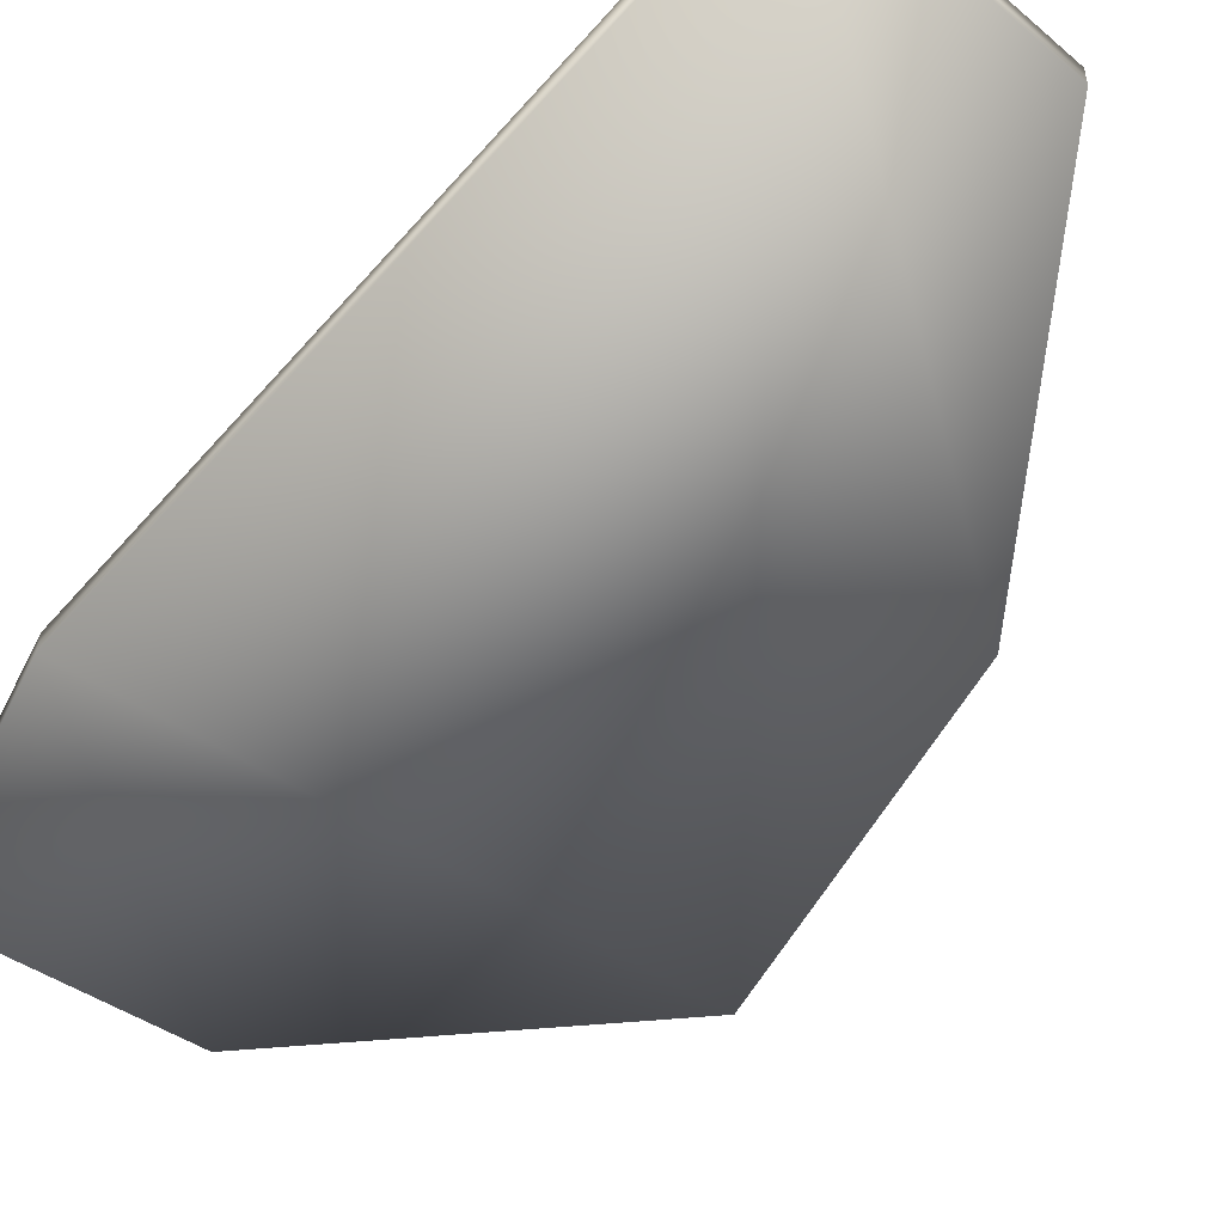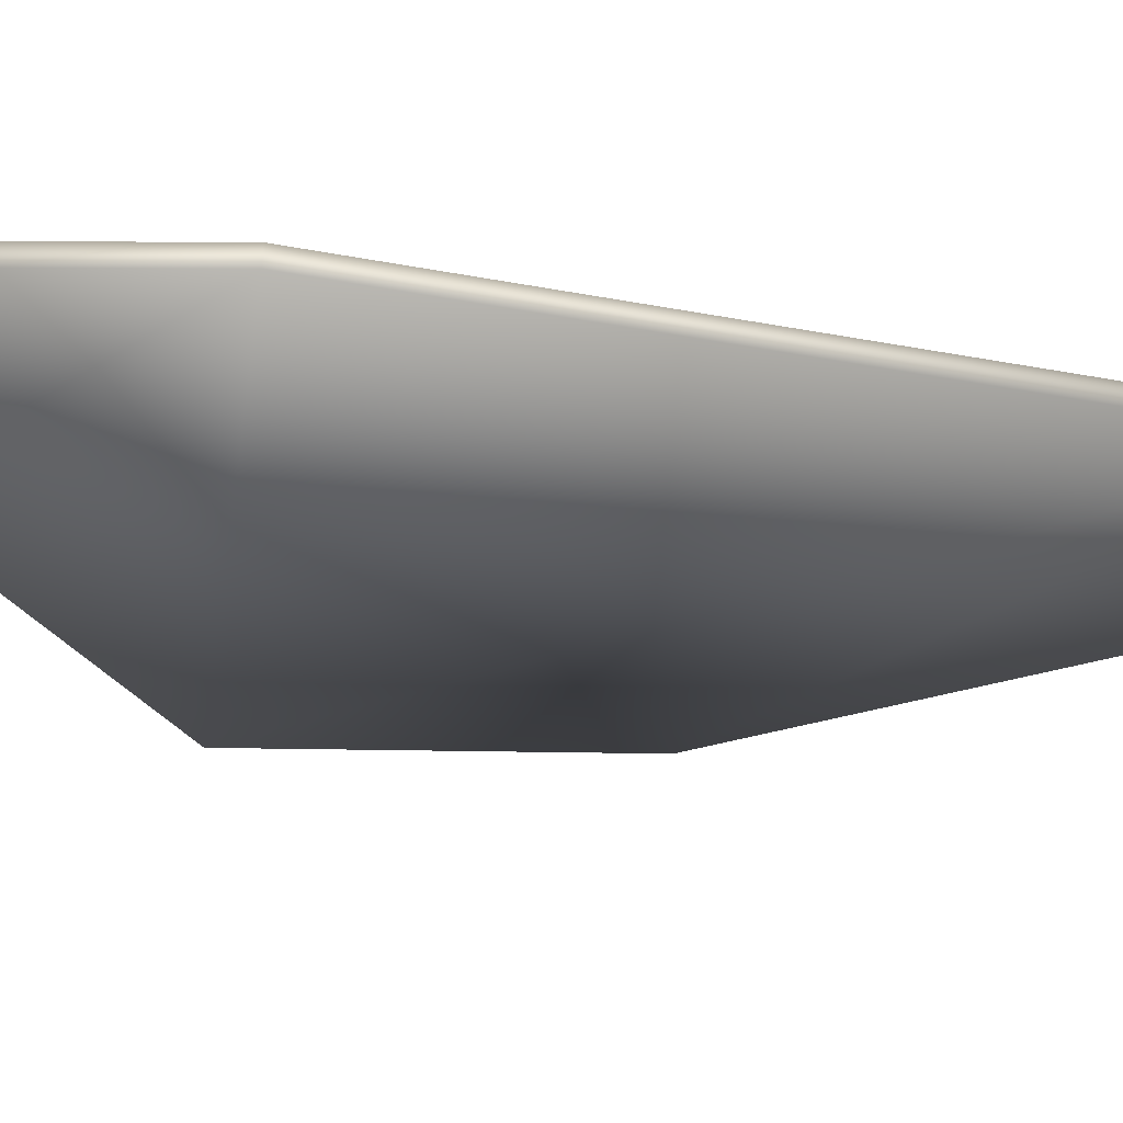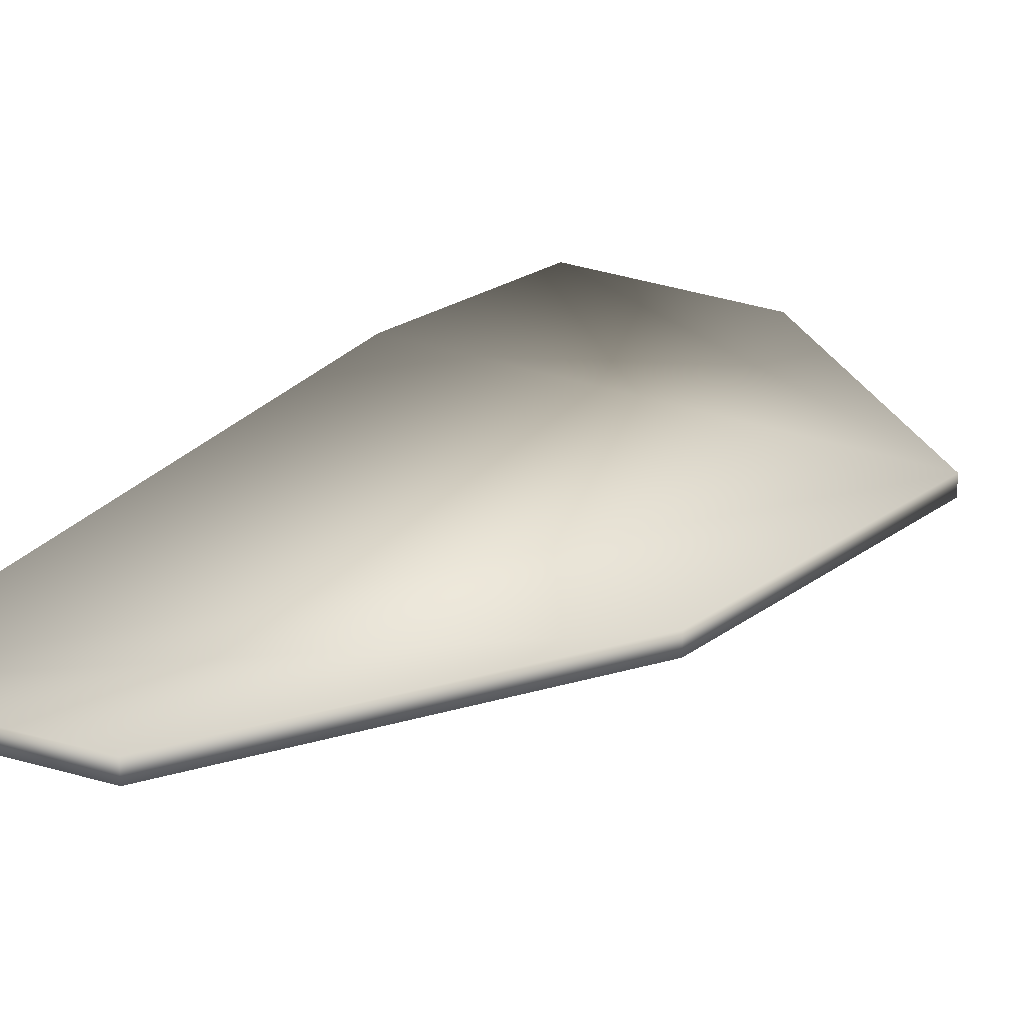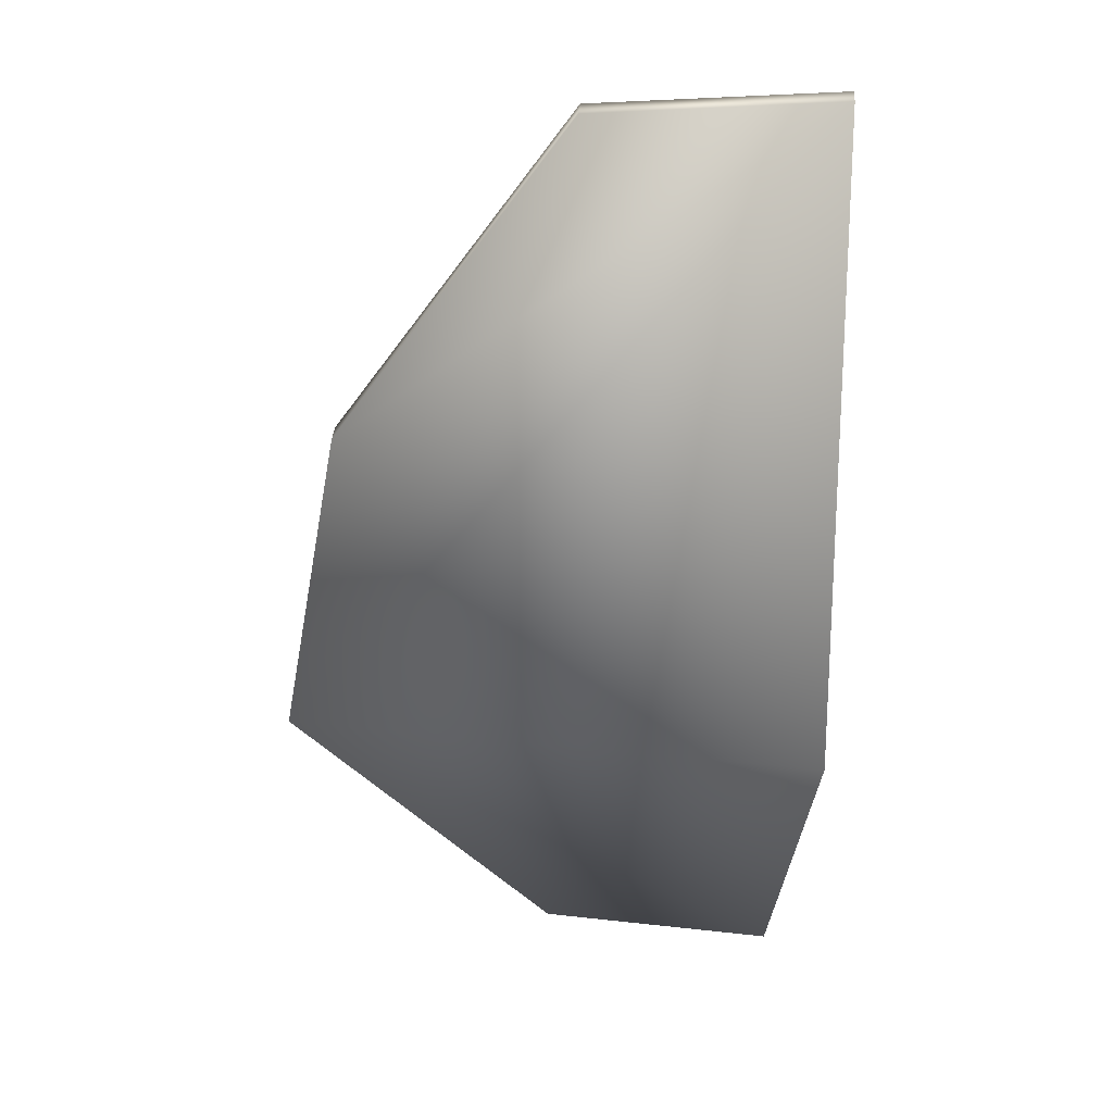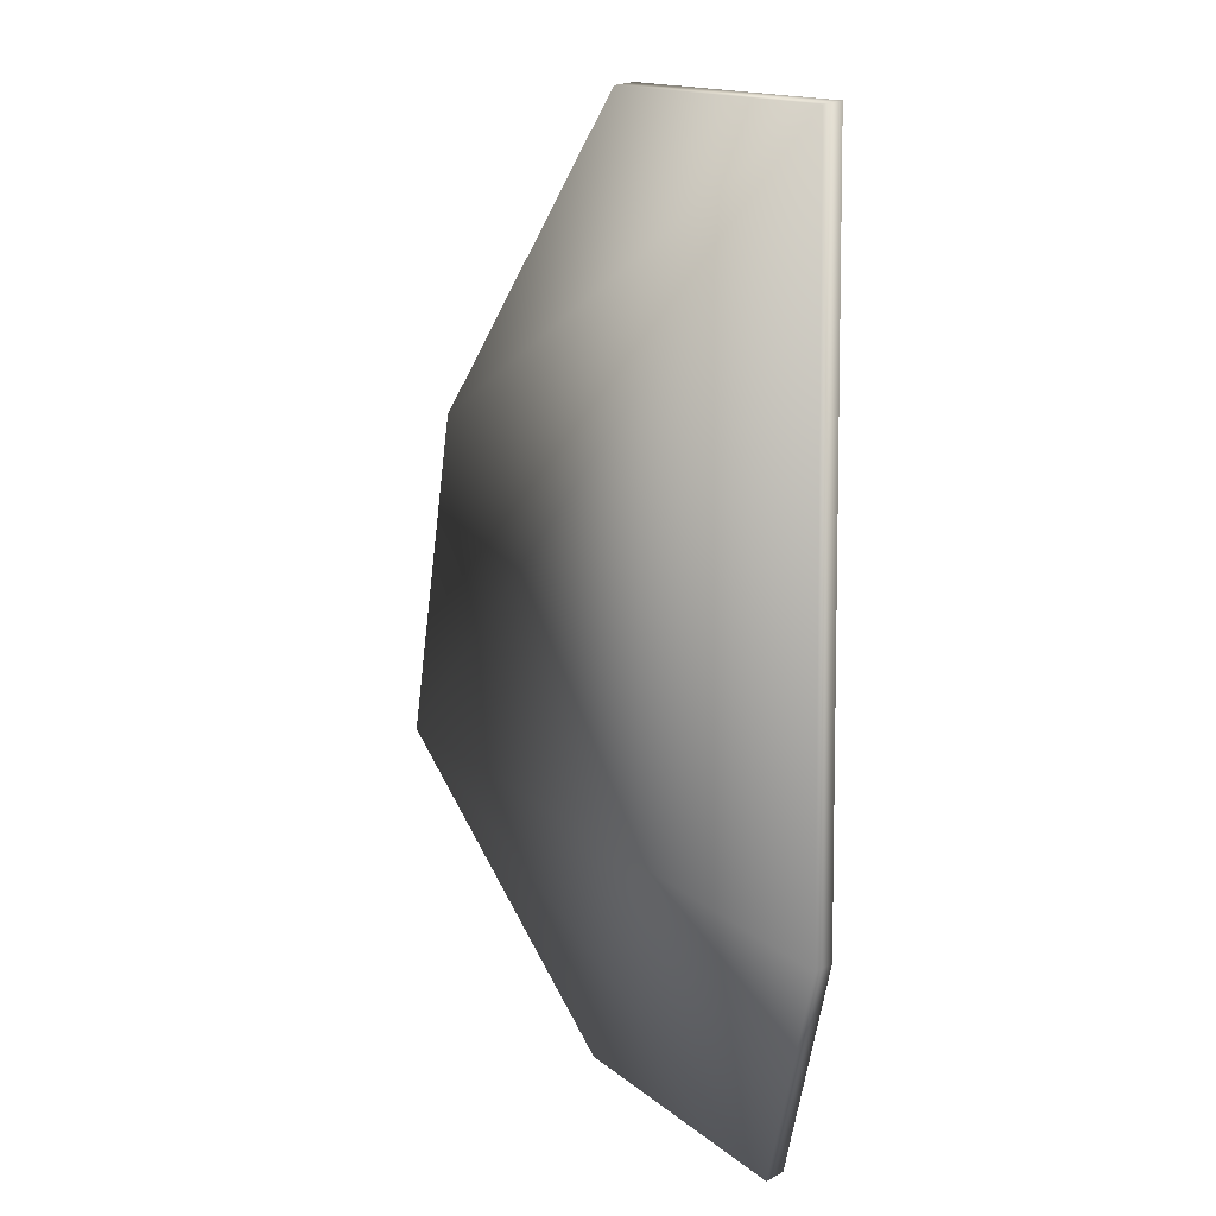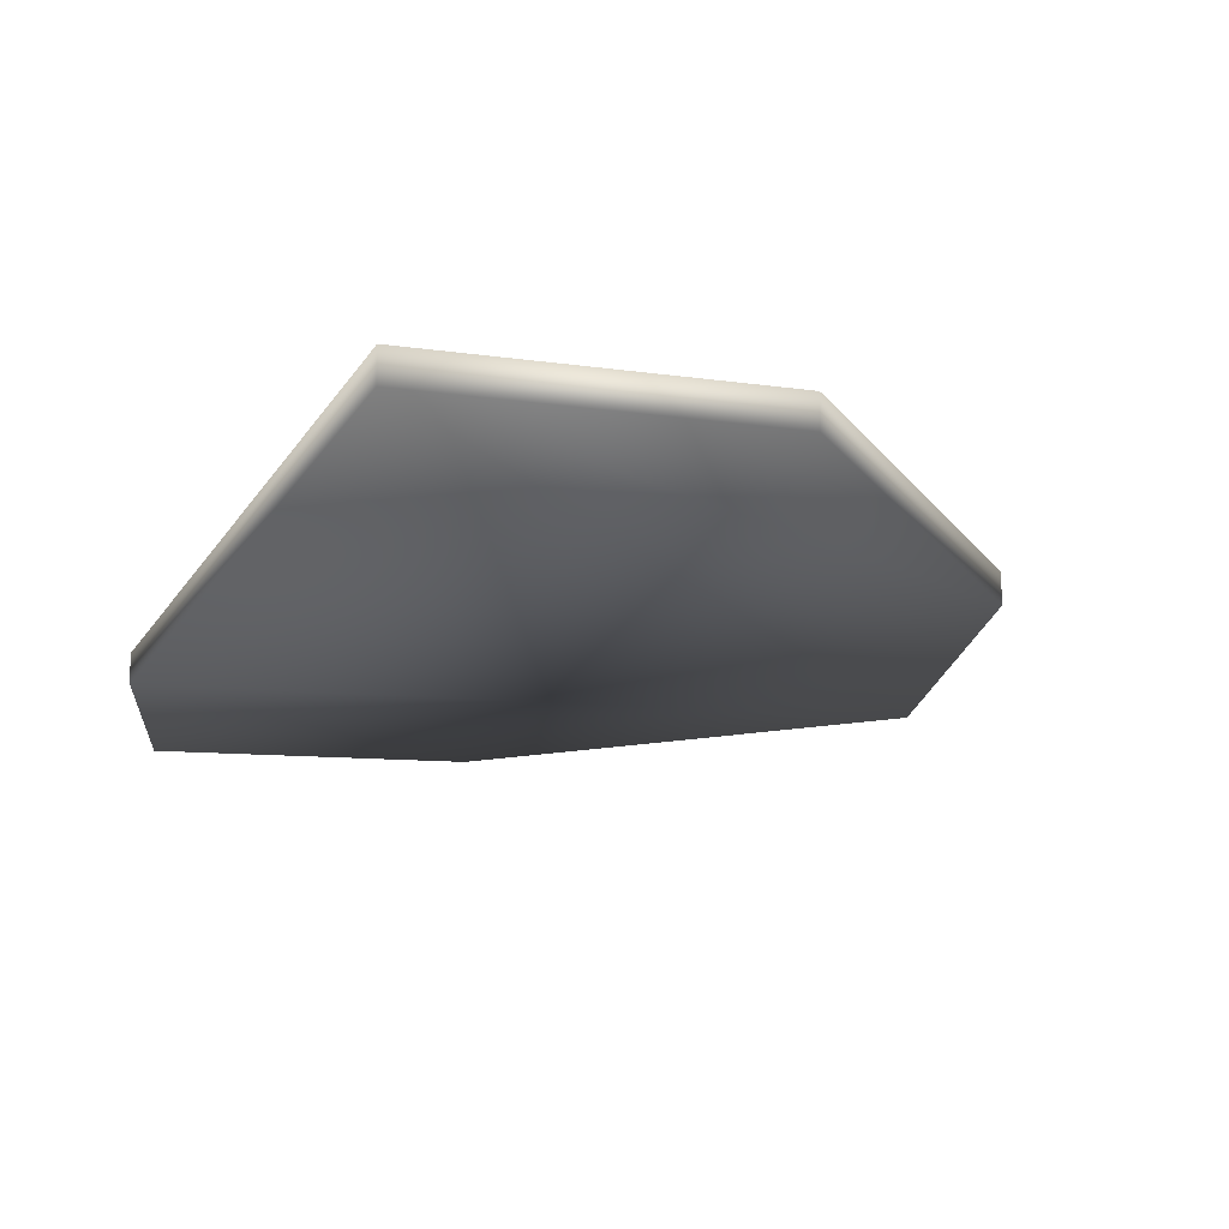
<metadata>
{"format":"obj","ext":"obj","renderer":"f3d","projection":"perspective","resolution":1024,"background":"white","views":[{"elev":-53.5,"azim":-37.8,"up":"+Y"},{"elev":-35.7,"azim":-101.9,"up":"+Y"},{"elev":24.7,"azim":29.9,"up":"+Y"},{"elev":35.2,"azim":-175.6,"up":"+Z"},{"elev":22.9,"azim":-131.6,"up":"+Z"},{"elev":-13.0,"azim":-15.2,"up":"+Y"}]}
</metadata>
<code>
v  -3.619 0 7.964
v  -0.3973 0 7.7
v  -0.3972 0.3 7.7
v  -3.619 0.3 7.964
v  3.713 0 -1.817
v  -0.0072 0 -5.336
v  -0.0072 0.3 -5.336
v  3.717 0.3 -1.798
v  -3.287 0 -5.563
v  -3.287 0.3 -5.563
v  -3.972 0 -2.212
v  -3.972 0.3 -2.212
v  2.814 0 3.021
v  2.814 0.3 3.021
o cardboard_med1
g cardboard_med1
f 1 2 3 4
f 5 6 7 8
f 6 9 10 7
f 11 1 4 12
f 12 10 9 11
f 2 13 14 3
f 4 3 14 8
f 1 5 13 2
f 8 14 13 5
f 11 9 6 5
f 8 7 10 12
f 12 4 8
f 5 1 11

</code>
